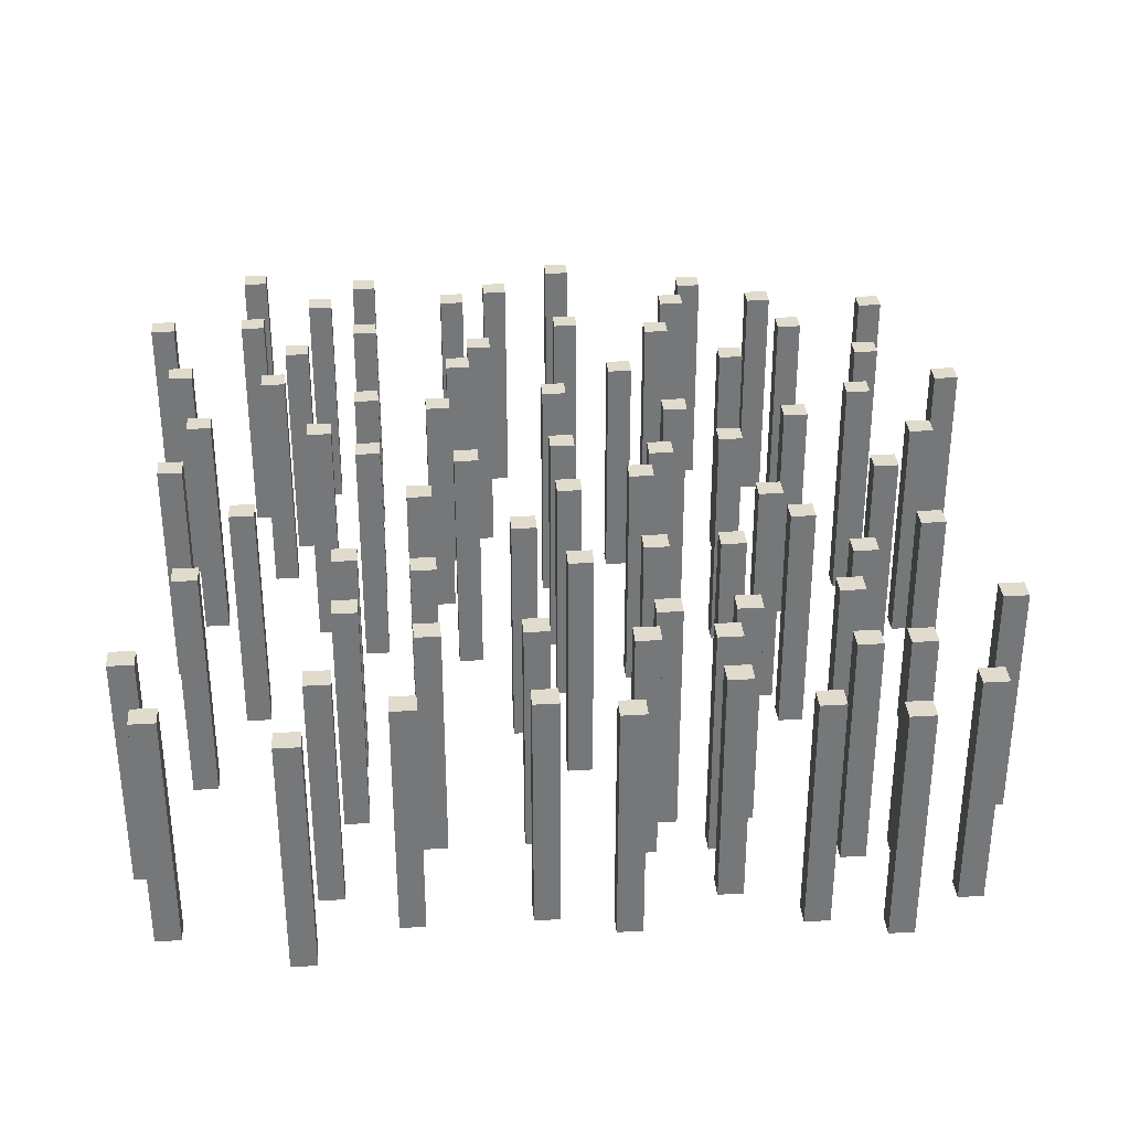
<metadata>
{"format":"obj","ext":"obj","renderer":"f3d","projection":"perspective","resolution":1024,"background":"white","views":[{"elev":33.3,"azim":175.3,"up":"+Y"}]}
</metadata>
<code>
o Plane_Plane.002
v -1.2 0 -1.812
v -1.1 0 -1.812
v 1 0 -1.812
v 1.1 0 -1.812
v -1.2 0 -1.723
v -1.1 0 -1.723
v -0.9 0 -1.723
v -0.8 0 -1.723
v -0.2 0 -1.723
v -0.1 0 -1.723
v 1 0 -1.723
v 1.1 0 -1.723
v -1.5 0 -1.635
v -1.4 0 -1.635
v -0.9 0 -1.635
v -0.8 0 -1.635
v -0.2 0 -1.635
v -0.1 0 -1.635
v 0.1 0 -1.635
v 0.2 0 -1.635
v 0.6 0 -1.635
v 0.7 0 -1.635
v 1.5 0 -1.635
v 1.6 0 -1.635
v -1.5 0 -1.547
v -1.4 0 -1.547
v -0.6 0 -1.547
v -0.5 0 -1.547
v 0.1 0 -1.547
v 0.2 0 -1.547
v 0.6 0 -1.547
v 0.7 0 -1.547
v 1.5 0 -1.547
v 1.6 0 -1.547
v -0.6 0 -1.458
v -0.5 0 -1.458
v 0.9 0 -1.458
v 1 0 -1.458
v -1.3 0 -1.37
v -1.2 0 -1.37
v -1.1 0 -1.37
v -1 0 -1.37
v 0.9 0 -1.37
v 1 0 -1.37
v -1.3 0 -1.281
v -1.2 0 -1.281
v -1.1 0 -1.281
v -1 0 -1.281
v -0.6 0 -1.281
v -0.5 0 -1.281
v -0.3 0 -1.281
v -0.2 0 -1.281
v 1.6 0 -1.281
v 1.7 0 -1.281
v -0.6 0 -1.193
v -0.5 0 -1.193
v -0.3 0 -1.193
v -0.2 0 -1.193
v 0.1 0 -1.193
v 0.2 0 -1.193
v 0.5 0 -1.193
v 0.6 0 -1.193
v 1.6 0 -1.193
v 1.7 0 -1.193
v -1.7 0 -1.105
v -1.6 0 -1.105
v -0.7 0 -1.105
v -0.6 0 -1.105
v -0.4 0 -1.105
v -0.3 0 -1.105
v 0.1 0 -1.105
v 0.2 0 -1.105
v 0.5 0 -1.105
v 0.6 0 -1.105
v -1.7 0 -1.016
v -1.6 0 -1.016
v -1.1 0 -1.016
v -1 0 -1.016
v -0.7 0 -1.016
v -0.6 0 -1.016
v -0.4 0 -1.016
v -0.3 0 -1.016
v 0.8 0 -1.016
v 0.9 0 -1.016
v -1.1 0 -0.9279
v -1 0 -0.9279
v 0.8 0 -0.9279
v 0.9 0 -0.9279
v -1.2 0 -0.7512
v -1.1 0 -0.7512
v -0.1 0 -0.7512
v 0 0 -0.7512
v 0.5 0 -0.7512
v 0.6 0 -0.7512
v 1.4 0 -0.7512
v 1.5 0 -0.7512
v -1.2 0 -0.6628
v -1.1 0 -0.6628
v -0.7 0 -0.6628
v -0.6 0 -0.6628
v -0.4 0 -0.6628
v -0.3 0 -0.6628
v -0.1 0 -0.6628
v 0 0 -0.6628
v 0.5 0 -0.6628
v 0.6 0 -0.6628
v 0.8 0 -0.6628
v 0.9 0 -0.6628
v 1.4 0 -0.6628
v 1.5 0 -0.6628
v -1.5 0 -0.5744
v -1.4 0 -0.5744
v -0.7 0 -0.5744
v -0.6 0 -0.5744
v -0.4 0 -0.5744
v -0.3 0 -0.5744
v 0.8 0 -0.5744
v 0.9 0 -0.5744
v -1.5 0 -0.486
v -1.4 0 -0.486
v -1 0 -0.486
v -0.9 0 -0.486
v 0.1 0 -0.486
v 0.2 0 -0.486
v -1 0 -0.3977
v -0.9 0 -0.3977
v 0.1 0 -0.3977
v 0.2 0 -0.3977
v -0.9 0 -0.3093
v -0.8 0 -0.3093
v 1.2 0 -0.3093
v 1.3 0 -0.3093
v -0.9 0 -0.2209
v -0.8 0 -0.2209
v -0.1 0 -0.2209
v 0 0 -0.2209
v 0.5 0 -0.2209
v 0.6 0 -0.2209
v 1.2 0 -0.2209
v 1.3 0 -0.2209
v -1.4 0 -0.1326
v -1.3 0 -0.1326
v -0.4 0 -0.1326
v -0.3 0 -0.1326
v -0.1 0 -0.1326
v 0 0 -0.1326
v 0.5 0 -0.1326
v 0.6 0 -0.1326
v -1.4 0 -0.04419
v -1.3 0 -0.04419
v -0.4 0 -0.04419
v -0.3 0 -0.04419
v -0.5 0 0.04419
v -0.4 0 0.04419
v 0.3 0 0.04419
v 0.4 0 0.04419
v 1.5 0 0.04419
v 1.6 0 0.04419
v -1.6 0 0.1326
v -1.5 0 0.1326
v -0.8 0 0.1326
v -0.7 0 0.1326
v -0.5 0 0.1326
v -0.4 0 0.1326
v -0.1 0 0.1326
v 0 0 0.1326
v 0.3 0 0.1326
v 0.4 0 0.1326
v 0.7 0 0.1326
v 0.8 0 0.1326
v 1.5 0 0.1326
v 1.6 0 0.1326
v -1.6 0 0.2209
v -1.5 0 0.2209
v -0.8 0 0.2209
v -0.7 0 0.2209
v -0.1 0 0.2209
v 0 0 0.2209
v 0.7 0 0.2209
v 0.8 0 0.2209
v -1.1 0 0.3093
v -1 0 0.3093
v 0.9 0 0.3093
v 1 0 0.3093
v -1.1 0 0.3977
v -1 0 0.3977
v -0.6 0 0.3977
v -0.5 0 0.3977
v 0.9 0 0.3977
v 1 0 0.3977
v 1.4 0 0.3977
v 1.5 0 0.3977
v -1.4 0 0.486
v -1.3 0 0.486
v -0.6 0 0.486
v -0.5 0 0.486
v 0.4 0 0.486
v 0.5 0 0.486
v 1.4 0 0.486
v 1.5 0 0.486
v -1.8 0 0.5744
v -1.7 0 0.5744
v -1.4 0 0.5744
v -1.3 0 0.5744
v -0.1 0 0.5744
v 0 0 0.5744
v 0.4 0 0.5744
v 0.5 0 0.5744
v 0.7 0 0.5744
v 0.8 0 0.5744
v -1.8 0 0.6628
v -1.7 0 0.6628
v -0.1 0 0.6628
v 0 0 0.6628
v 0.7 0 0.6628
v 0.8 0 0.6628
v -0.4 0 0.7512
v -0.3 0 0.7512
v 1.1 0 0.7512
v 1.2 0 0.7512
v -1.5 0 0.8395
v -1.4 0 0.8395
v -0.9 0 0.8395
v -0.8 0 0.8395
v -0.4 0 0.8395
v -0.3 0 0.8395
v 0.3 0 0.8395
v 0.4 0 0.8395
v 1.1 0 0.8395
v 1.2 0 0.8395
v 1.5 0 0.8395
v 1.6 0 0.8395
v -1.5 0 0.9279
v -1.4 0 0.9279
v -0.9 0 0.9279
v -0.8 0 0.9279
v 0.3 0 0.9279
v 0.4 0 0.9279
v 1.5 0 0.9279
v 1.6 0 0.9279
v 0.2 0 1.016
v 0.3 0 1.016
v 1 0 1.016
v 1.1 0 1.016
v -1.2 0 1.105
v -1.1 0 1.105
v -0.6 0 1.105
v -0.5 0 1.105
v 0.2 0 1.105
v 0.3 0 1.105
v 1 0 1.105
v 1.1 0 1.105
v -1.2 0 1.193
v -1.1 0 1.193
v -0.6 0 1.193
v -0.5 0 1.193
v -0.2 0 1.193
v -0.1 0 1.193
v 0.7 0 1.193
v 0.8 0 1.193
v -1.6 0 1.281
v -1.5 0 1.281
v -0.2 0 1.281
v -0.1 0 1.281
v 0.7 0 1.281
v 0.8 0 1.281
v 1.2 0 1.281
v 1.3 0 1.281
v 1.6 0 1.281
v 1.7 0 1.281
v -1.6 0 1.37
v -1.5 0 1.37
v -1.1 0 1.37
v -1 0 1.37
v -0.7 0 1.37
v -0.6 0 1.37
v 1.2 0 1.37
v 1.3 0 1.37
v 1.6 0 1.37
v 1.7 0 1.37
v -1.1 0 1.458
v -1 0 1.458
v -0.7 0 1.458
v -0.6 0 1.458
v 0.3 0 1.458
v 0.4 0 1.458
v 0.9 0 1.458
v 1 0 1.458
v -0.8 0 1.547
v -0.7 0 1.547
v 0.1 0 1.547
v 0.2 0 1.547
v 0.3 0 1.547
v 0.4 0 1.547
v 0.9 0 1.547
v 1 0 1.547
v -0.8 0 1.635
v -0.7 0 1.635
v 0.1 0 1.635
v 0.2 0 1.635
v 0.7 0 1.635
v 0.8 0 1.635
v -0.2 0 1.723
v -0.1 0 1.723
v 0.7 0 1.723
v 0.8 0 1.723
v 1.2 0 1.723
v 1.3 0 1.723
v -0.2 0 1.812
v -0.1 0 1.812
v 1.2 0 1.812
v 1.3 0 1.812
v 1.3 1 1.812
v 1.2 1 1.812
v -0.1 1 1.812
v -0.2 1 1.812
v 1.3 1 1.723
v 1.2 1 1.723
v 0.8 1 1.723
v 0.7 1 1.723
v -0.1 1 1.723
v -0.2 1 1.723
v 0.8 1 1.635
v 0.7 1 1.635
v 0.2 1 1.635
v 0.1 1 1.635
v -0.7 1 1.635
v -0.8 1 1.635
v 1 1 1.547
v 0.9 1 1.547
v 0.4 1 1.547
v 0.3 1 1.547
v 0.2 1 1.547
v 0.1 1 1.547
v -0.7 1 1.547
v -0.8 1 1.547
v 1 1 1.458
v 0.9 1 1.458
v 0.4 1 1.458
v 0.3 1 1.458
v -0.6 1 1.458
v -0.7 1 1.458
v -1 1 1.458
v -1.1 1 1.458
v 1.7 1 1.37
v 1.6 1 1.37
v 1.3 1 1.37
v 1.2 1 1.37
v -0.6 1 1.37
v -0.7 1 1.37
v -1 1 1.37
v -1.1 1 1.37
v -1.5 1 1.37
v -1.6 1 1.37
v 1.7 1 1.281
v 1.6 1 1.281
v 1.3 1 1.281
v 1.2 1 1.281
v 0.8 1 1.281
v 0.7 1 1.281
v -0.1 1 1.281
v -0.2 1 1.281
v -1.5 1 1.281
v -1.6 1 1.281
v 0.8 1 1.193
v 0.7 1 1.193
v -0.1 1 1.193
v -0.2 1 1.193
v -0.5 1 1.193
v -0.6 1 1.193
v -1.1 1 1.193
v -1.2 1 1.193
v 1.1 1 1.105
v 1 1 1.105
v 0.3 1 1.105
v 0.2 1 1.105
v -0.5 1 1.105
v -0.6 1 1.105
v -1.1 1 1.105
v -1.2 1 1.105
v 1.1 1 1.016
v 1 1 1.016
v 0.3 1 1.016
v 0.2 1 1.016
v 1.6 1 0.9279
v 1.5 1 0.9279
v 0.4 1 0.9279
v 0.3 1 0.9279
v -0.8 1 0.9279
v -0.9 1 0.9279
v -1.4 1 0.9279
v -1.5 1 0.9279
v 1.6 1 0.8395
v 1.5 1 0.8395
v 1.2 1 0.8395
v 1.1 1 0.8395
v 0.4 1 0.8395
v 0.3 1 0.8395
v -0.3 1 0.8395
v -0.4 1 0.8395
v -0.8 1 0.8395
v -0.9 1 0.8395
v -1.4 1 0.8395
v -1.5 1 0.8395
v 1.2 1 0.7512
v 1.1 1 0.7512
v -0.3 1 0.7512
v -0.4 1 0.7512
v 0.8 1 0.6628
v 0.7 1 0.6628
v 0 1 0.6628
v -0.1 1 0.6628
v -1.7 1 0.6628
v -1.8 1 0.6628
v 0.8 1 0.5744
v 0.7 1 0.5744
v 0.5 1 0.5744
v 0.4 1 0.5744
v 0 1 0.5744
v -0.1 1 0.5744
v -1.3 1 0.5744
v -1.4 1 0.5744
v -1.7 1 0.5744
v -1.8 1 0.5744
v 1.5 1 0.486
v 1.4 1 0.486
v 0.5 1 0.486
v 0.4 1 0.486
v -0.5 1 0.486
v -0.6 1 0.486
v -1.3 1 0.486
v -1.4 1 0.486
v 1.5 1 0.3977
v 1.4 1 0.3977
v 1 1 0.3977
v 0.9 1 0.3977
v -0.5 1 0.3977
v -0.6 1 0.3977
v -1 1 0.3977
v -1.1 1 0.3977
v 1 1 0.3093
v 0.9 1 0.3093
v -1 1 0.3093
v -1.1 1 0.3093
v 0.8 1 0.2209
v 0.7 1 0.2209
v 0 1 0.2209
v -0.1 1 0.2209
v -0.7 1 0.2209
v -0.8 1 0.2209
v -1.5 1 0.2209
v -1.6 1 0.2209
v 1.6 1 0.1326
v 1.5 1 0.1326
v 0.8 1 0.1326
v 0.7 1 0.1326
v 0.4 1 0.1326
v 0.3 1 0.1326
v 0 1 0.1326
v -0.1 1 0.1326
v -0.4 1 0.1326
v -0.5 1 0.1326
v -0.7 1 0.1326
v -0.8 1 0.1326
v -1.5 1 0.1326
v -1.6 1 0.1326
v 1.6 1 0.04419
v 1.5 1 0.04419
v 0.4 1 0.04419
v 0.3 1 0.04419
v -0.4 1 0.04419
v -0.5 1 0.04419
v -0.3 1 -0.04419
v -0.4 1 -0.04419
v -1.3 1 -0.04419
v -1.4 1 -0.04419
v 0.6 1 -0.1326
v 0.5 1 -0.1326
v 0 1 -0.1326
v -0.1 1 -0.1326
v -0.3 1 -0.1326
v -0.4 1 -0.1326
v -1.3 1 -0.1326
v -1.4 1 -0.1326
v 1.3 1 -0.2209
v 1.2 1 -0.2209
v 0.6 1 -0.2209
v 0.5 1 -0.2209
v 0 1 -0.2209
v -0.1 1 -0.2209
v -0.8 1 -0.2209
v -0.9 1 -0.2209
v 1.3 1 -0.3093
v 1.2 1 -0.3093
v -0.8 1 -0.3093
v -0.9 1 -0.3093
v 0.2 1 -0.3977
v 0.1 1 -0.3977
v -0.9 1 -0.3977
v -1 1 -0.3977
v 0.2 1 -0.486
v 0.1 1 -0.486
v -0.9 1 -0.486
v -1 1 -0.486
v -1.4 1 -0.486
v -1.5 1 -0.486
v 0.9 1 -0.5744
v 0.8 1 -0.5744
v -0.3 1 -0.5744
v -0.4 1 -0.5744
v -0.6 1 -0.5744
v -0.7 1 -0.5744
v -1.4 1 -0.5744
v -1.5 1 -0.5744
v 1.5 1 -0.6628
v 1.4 1 -0.6628
v 0.9 1 -0.6628
v 0.8 1 -0.6628
v 0.6 1 -0.6628
v 0.5 1 -0.6628
v 0 1 -0.6628
v -0.1 1 -0.6628
v -0.3 1 -0.6628
v -0.4 1 -0.6628
v -0.6 1 -0.6628
v -0.7 1 -0.6628
v -1.1 1 -0.6628
v -1.2 1 -0.6628
v 1.5 1 -0.7512
v 1.4 1 -0.7512
v 0.6 1 -0.7512
v 0.5 1 -0.7512
v 0 1 -0.7512
v -0.1 1 -0.7512
v -1.1 1 -0.7512
v -1.2 1 -0.7512
v 0.9 1 -0.9279
v 0.8 1 -0.9279
v -1 1 -0.9279
v -1.1 1 -0.9279
v 0.9 1 -1.016
v 0.8 1 -1.016
v -0.3 1 -1.016
v -0.4 1 -1.016
v -0.6 1 -1.016
v -0.7 1 -1.016
v -1 1 -1.016
v -1.1 1 -1.016
v -1.6 1 -1.016
v -1.7 1 -1.016
v 0.6 1 -1.105
v 0.5 1 -1.105
v 0.2 1 -1.105
v 0.1 1 -1.105
v -0.3 1 -1.105
v -0.4 1 -1.105
v -0.6 1 -1.105
v -0.7 1 -1.105
v -1.6 1 -1.105
v -1.7 1 -1.105
v 1.7 1 -1.193
v 1.6 1 -1.193
v 0.6 1 -1.193
v 0.5 1 -1.193
v 0.2 1 -1.193
v 0.1 1 -1.193
v -0.2 1 -1.193
v -0.3 1 -1.193
v -0.5 1 -1.193
v -0.6 1 -1.193
v 1.7 1 -1.281
v 1.6 1 -1.281
v -0.2 1 -1.281
v -0.3 1 -1.281
v -0.5 1 -1.281
v -0.6 1 -1.281
v -1 1 -1.281
v -1.1 1 -1.281
v -1.2 1 -1.281
v -1.3 1 -1.281
v 1 1 -1.37
v 0.9 1 -1.37
v -1 1 -1.37
v -1.1 1 -1.37
v -1.2 1 -1.37
v -1.3 1 -1.37
v 1 1 -1.458
v 0.9 1 -1.458
v -0.5 1 -1.458
v -0.6 1 -1.458
v 1.6 1 -1.547
v 1.5 1 -1.547
v 0.7 1 -1.547
v 0.6 1 -1.547
v 0.2 1 -1.547
v 0.1 1 -1.547
v -0.5 1 -1.547
v -0.6 1 -1.547
v -1.4 1 -1.547
v -1.5 1 -1.547
v 1.6 1 -1.635
v 1.5 1 -1.635
v 0.7 1 -1.635
v 0.6 1 -1.635
v 0.2 1 -1.635
v 0.1 1 -1.635
v -0.1 1 -1.635
v -0.2 1 -1.635
v -0.8 1 -1.635
v -0.9 1 -1.635
v -1.4 1 -1.635
v -1.5 1 -1.635
v 1.1 1 -1.723
v 1 1 -1.723
v -0.1 1 -1.723
v -0.2 1 -1.723
v -0.8 1 -1.723
v -0.9 1 -1.723
v -1.1 1 -1.723
v -1.2 1 -1.723
v 1.1 1 -1.812
v 1 1 -1.812
v -1.1 1 -1.812
v -1.2 1 -1.812
f 15 16 8 7
f 17 18 10 9
f 25 26 14 13
f 29 30 20 19
f 31 32 22 21
f 35 36 28 27
f 47 48 42 41
f 55 56 50 49
f 57 58 52 51
f 71 72 60 59
f 73 74 62 61
f 75 76 66 65
f 79 80 68 67
f 81 82 70 69
f 85 86 78 77
f 87 88 84 83
f 103 104 92 91
f 105 106 94 93
f 109 110 96 95
f 113 114 100 99
f 115 116 102 101
f 117 118 108 107
f 119 120 112 111
f 125 126 122 121
f 127 128 124 123
f 133 134 130 129
f 145 146 136 135
f 151 152 144 143
f 163 164 154 153
f 167 168 156 155
f 171 172 158 157
f 173 174 160 159
f 175 176 162 161
f 177 178 166 165
f 179 180 170 169
f 185 186 182 181
f 189 190 184 183
f 195 196 188 187
f 203 204 194 193
f 207 208 198 197
f 211 212 202 201
f 213 214 206 205
f 225 226 218 217
f 235 236 224 223
f 237 238 228 227
f 239 240 232 231
f 249 250 242 241
f 251 252 244 243
f 255 256 248 247
f 271 272 262 261
f 277 278 268 267
f 279 280 270 269
f 283 284 276 275
f 293 294 286 285
f 295 296 288 287
f 297 298 290 289
f 299 300 292 291
f 309 310 304 303
f 311 312 308 307
f 384 376 249 241
f 598 590 35 27
f 450 449 176 175
f 375 383 242 250
f 589 597 28 36
f 452 451 174 173
f 382 374 251 243
f 454 453 172 171
f 373 381 244 252
f 581 587 38 44
f 455 456 169 170
f 586 580 45 39
f 579 585 40 46
f 459 460 165 166
f 378 370 255 247
f 584 578 47 41
f 462 461 164 163
f 369 377 248 256
f 577 583 42 48
f 463 464 161 162
f 368 362 263 257
f 465 466 159 160
f 361 367 258 264
f 569 575 50 56
f 467 468 157 158
f 366 360 265 259
f 469 470 155 156
f 471 472 153 154
f 364 354 271 261
f 572 562 63 53
f 353 363 262 272
f 358 348 277 267
f 566 554 71 59
f 478 477 148 147
f 347 357 268 278
f 553 565 60 72
f 480 479 146 145
f 356 346 279 269
f 481 482 143 144
f 483 484 141 142
f 352 344 281 273
f 560 550 75 65
f 486 485 140 139
f 343 351 274 282
f 549 559 66 76
f 487 488 137 138
f 350 342 283 275
f 558 546 79 67
f 489 490 135 136
f 341 349 276 284
f 545 557 68 80
f 492 491 134 133
f 556 544 81 69
f 543 555 70 82
f 495 496 129 130
f 338 330 295 287
f 548 540 85 77
f 498 497 128 127
f 329 337 288 296
f 539 547 78 86
f 500 499 126 125
f 336 328 297 289
f 542 538 87 83
f 501 502 123 124
f 327 335 290 298
f 537 541 84 88
f 503 504 121 122
f 334 326 299 291
f 506 505 120 119
f 325 333 292 300
f 527 535 90 98
f 508 507 118 117
f 324 320 305 301
f 534 522 103 91
f 510 509 116 115
f 319 323 302 306
f 521 533 92 104
f 512 511 114 113
f 322 316 309 303
f 532 520 105 93
f 513 514 111 112
f 315 321 304 310
f 516 515 110 109
f 318 314 311 307
f 517 518 107 108
f 313 317 308 312
f 515 529 96 110
f 520 519 106 105
f 526 512 113 99
f 522 521 104 103
f 314 313 312 311
f 511 525 100 114
f 523 524 101 102
f 316 315 310 309
f 524 510 115 101
f 525 526 99 100
f 317 318 307 308
f 509 523 102 116
f 528 527 98 97
f 320 319 306 305
f 518 508 117 107
f 529 530 95 96
f 507 517 108 118
f 514 506 119 111
f 533 534 91 92
f 326 325 300 299
f 505 513 112 120
f 535 536 89 90
f 328 327 298 297
f 504 500 125 121
f 538 537 88 87
f 330 329 296 295
f 499 503 122 126
f 540 539 86 85
f 332 331 294 293
f 541 542 83 84
f 335 336 289 290
f 337 338 287 288
f 491 495 130 134
f 547 548 77 78
f 339 340 285 286
f 494 486 139 131
f 342 341 284 283
f 485 493 132 140
f 552 551 74 73
f 490 480 145 135
f 554 553 72 71
f 346 345 280 279
f 479 489 136 146
f 555 556 69 70
f 348 347 278 277
f 488 478 147 137
f 557 558 67 68
f 349 350 275 276
f 477 487 138 148
f 559 560 65 66
f 351 352 273 274
f 484 476 149 141
f 562 561 64 63
f 354 353 272 271
f 475 483 142 150
f 563 564 61 62
f 355 356 269 270
f 482 474 151 143
f 357 358 267 268
f 473 481 144 152
f 568 567 58 57
f 360 359 266 265
f 472 462 163 153
f 570 569 56 55
f 362 361 264 263
f 461 471 154 164
f 571 572 53 54
f 363 364 261 262
f 470 458 167 155
f 573 574 51 52
f 457 469 156 168
f 468 454 171 157
f 370 369 256 255
f 372 371 254 253
f 466 452 173 159
f 582 581 44 43
f 374 373 252 251
f 583 584 41 42
f 376 375 250 249
f 464 450 175 161
f 585 586 39 40
f 449 463 162 176
f 587 588 37 38
f 379 380 245 246
f 460 448 177 165
f 590 589 36 35
f 381 382 243 244
f 447 459 166 178
f 592 591 34 33
f 383 384 241 242
f 594 593 32 31
f 596 595 30 29
f 388 387 238 237
f 444 440 185 181
f 390 389 236 235
f 439 443 182 186
f 600 599 26 25
f 392 391 234 233
f 442 436 189 183
f 601 602 23 24
f 393 394 231 232
f 435 441 184 190
f 603 604 21 22
f 396 395 230 229
f 605 606 19 20
f 397 398 227 228
f 429 437 188 196
f 400 399 226 225
f 434 426 199 191
f 610 609 16 15
f 425 433 192 200
f 438 430 195 187
f 432 422 203 193
f 614 613 12 11
f 421 431 194 204
f 428 418 207 197
f 617 618 7 8
f 410 409 216 215
f 417 427 198 208
f 620 619 6 5
f 412 411 214 213
f 424 414 211 201
f 621 622 3 4
f 414 413 212 211
f 413 423 202 212
f 623 624 1 2
f 415 416 209 210
f 624 620 5 1
f 619 623 2 6
f 419 420 205 206
f 416 410 215 209
f 622 614 11 3
f 422 421 204 203
f 409 415 210 216
f 423 424 201 202
f 408 400 225 217
f 426 425 200 199
f 427 428 197 198
f 616 608 17 9
f 607 615 10 18
f 431 432 193 194
f 404 392 233 221
f 612 600 25 13
f 433 434 191 192
f 391 403 222 234
f 599 611 14 26
f 436 435 190 189
f 402 390 235 223
f 606 596 29 19
f 437 438 187 188
f 389 401 224 236
f 440 439 186 185
f 398 388 237 227
f 604 594 31 21
f 441 442 183 184
f 387 397 228 238
f 593 603 22 32
f 443 444 181 182
f 394 386 239 231
f 602 592 33 23
f 446 445 180 179
f 385 393 232 240
f 591 601 24 34
f 448 447 178 177
f 458 457 168 167
f 608 607 18 17
f 380 372 253 245
f 11 12 4 3
f 615 616 9 10
f 405 406 219 220
f 403 404 221 222
f 531 532 93 94
f 323 324 301 302
f 321 322 303 304
f 611 612 13 14
f 401 402 223 224
f 407 408 217 218
f 620 624 623 619
f 614 622 621 613
f 610 618 617 609
f 608 616 615 607
f 600 612 611 599
f 596 606 605 595
f 594 604 603 593
f 592 602 601 591
f 590 598 597 589
f 582 588 587 581
f 580 586 585 579
f 578 584 583 577
f 570 576 575 569
f 568 574 573 567
f 562 572 571 561
f 554 566 565 553
f 552 564 563 551
f 550 560 559 549
f 546 558 557 545
f 544 556 555 543
f 540 548 547 539
f 538 542 541 537
f 528 536 535 527
f 522 534 533 521
f 520 532 531 519
f 516 530 529 515
f 512 526 525 511
f 510 524 523 509
f 508 518 517 507
f 506 514 513 505
f 500 504 503 499
f 498 502 501 497
f 492 496 495 491
f 486 494 493 485
f 480 490 489 479
f 478 488 487 477
f 476 484 483 475
f 474 482 481 473
f 462 472 471 461
f 458 470 469 457
f 454 468 467 453
f 452 466 465 451
f 450 464 463 449
f 448 460 459 447
f 446 456 455 445
f 440 444 443 439
f 436 442 441 435
f 430 438 437 429
f 426 434 433 425
f 422 432 431 421
f 418 428 427 417
f 414 424 423 413
f 412 420 419 411
f 410 416 415 409
f 400 408 407 399
f 396 406 405 395
f 392 404 403 391
f 390 402 401 389
f 388 398 397 387
f 386 394 393 385
f 376 384 383 375
f 374 382 381 373
f 372 380 379 371
f 370 378 377 369
f 362 368 367 361
f 360 366 365 359
f 354 364 363 353
f 348 358 357 347
f 346 356 355 345
f 344 352 351 343
f 342 350 349 341
f 332 340 339 331
f 330 338 337 329
f 328 336 335 327
f 326 334 333 325
f 320 324 323 319
f 316 322 321 315
f 314 318 317 313
f 502 498 127 123
f 333 334 291 292
f 544 543 82 81
f 420 412 213 205
f 496 492 133 129
f 418 417 208 207
f 597 598 27 28
f 530 516 109 95
f 574 568 57 51
f 519 531 94 106
f 371 379 246 254
f 359 365 260 266
f 445 455 170 180
f 5 6 2 1
f 474 473 152 151
f 618 610 15 7
f 561 571 54 64
f 399 407 218 226
f 588 582 43 37
f 406 396 229 219
f 430 429 196 195
f 377 378 247 248
f 564 552 73 61
f 345 355 270 280
f 536 528 97 89
f 305 306 302 301
f 451 465 160 174
f 33 34 24 23
f 43 44 38 37
f 580 579 46 45
f 281 282 274 273
f 367 368 257 258
f 265 266 260 259
f 340 332 293 285
f 331 339 286 294
f 493 494 131 132
f 233 234 222 221
f 365 366 259 260
f 199 200 192 191
f 575 576 49 50
f 565 566 59 60
f 139 140 132 131
f 595 605 20 30
f 578 577 48 47
f 147 148 138 137
f 453 467 158 172
f 551 563 62 74
f 149 150 142 141
f 395 405 220 230
f 609 617 8 16
f 476 475 150 149
f 215 216 210 209
f 344 343 282 281
f 229 230 220 219
f 613 621 4 12
f 456 446 179 169
f 386 385 240 239
f 567 573 52 58
f 550 549 76 75
f 97 98 90 89
f 253 254 246 245
f 411 419 206 214
f 263 264 258 257
f 546 545 80 79
f 576 570 55 49
f 497 501 124 128
f 63 64 54 53
f 45 46 40 39

</code>
